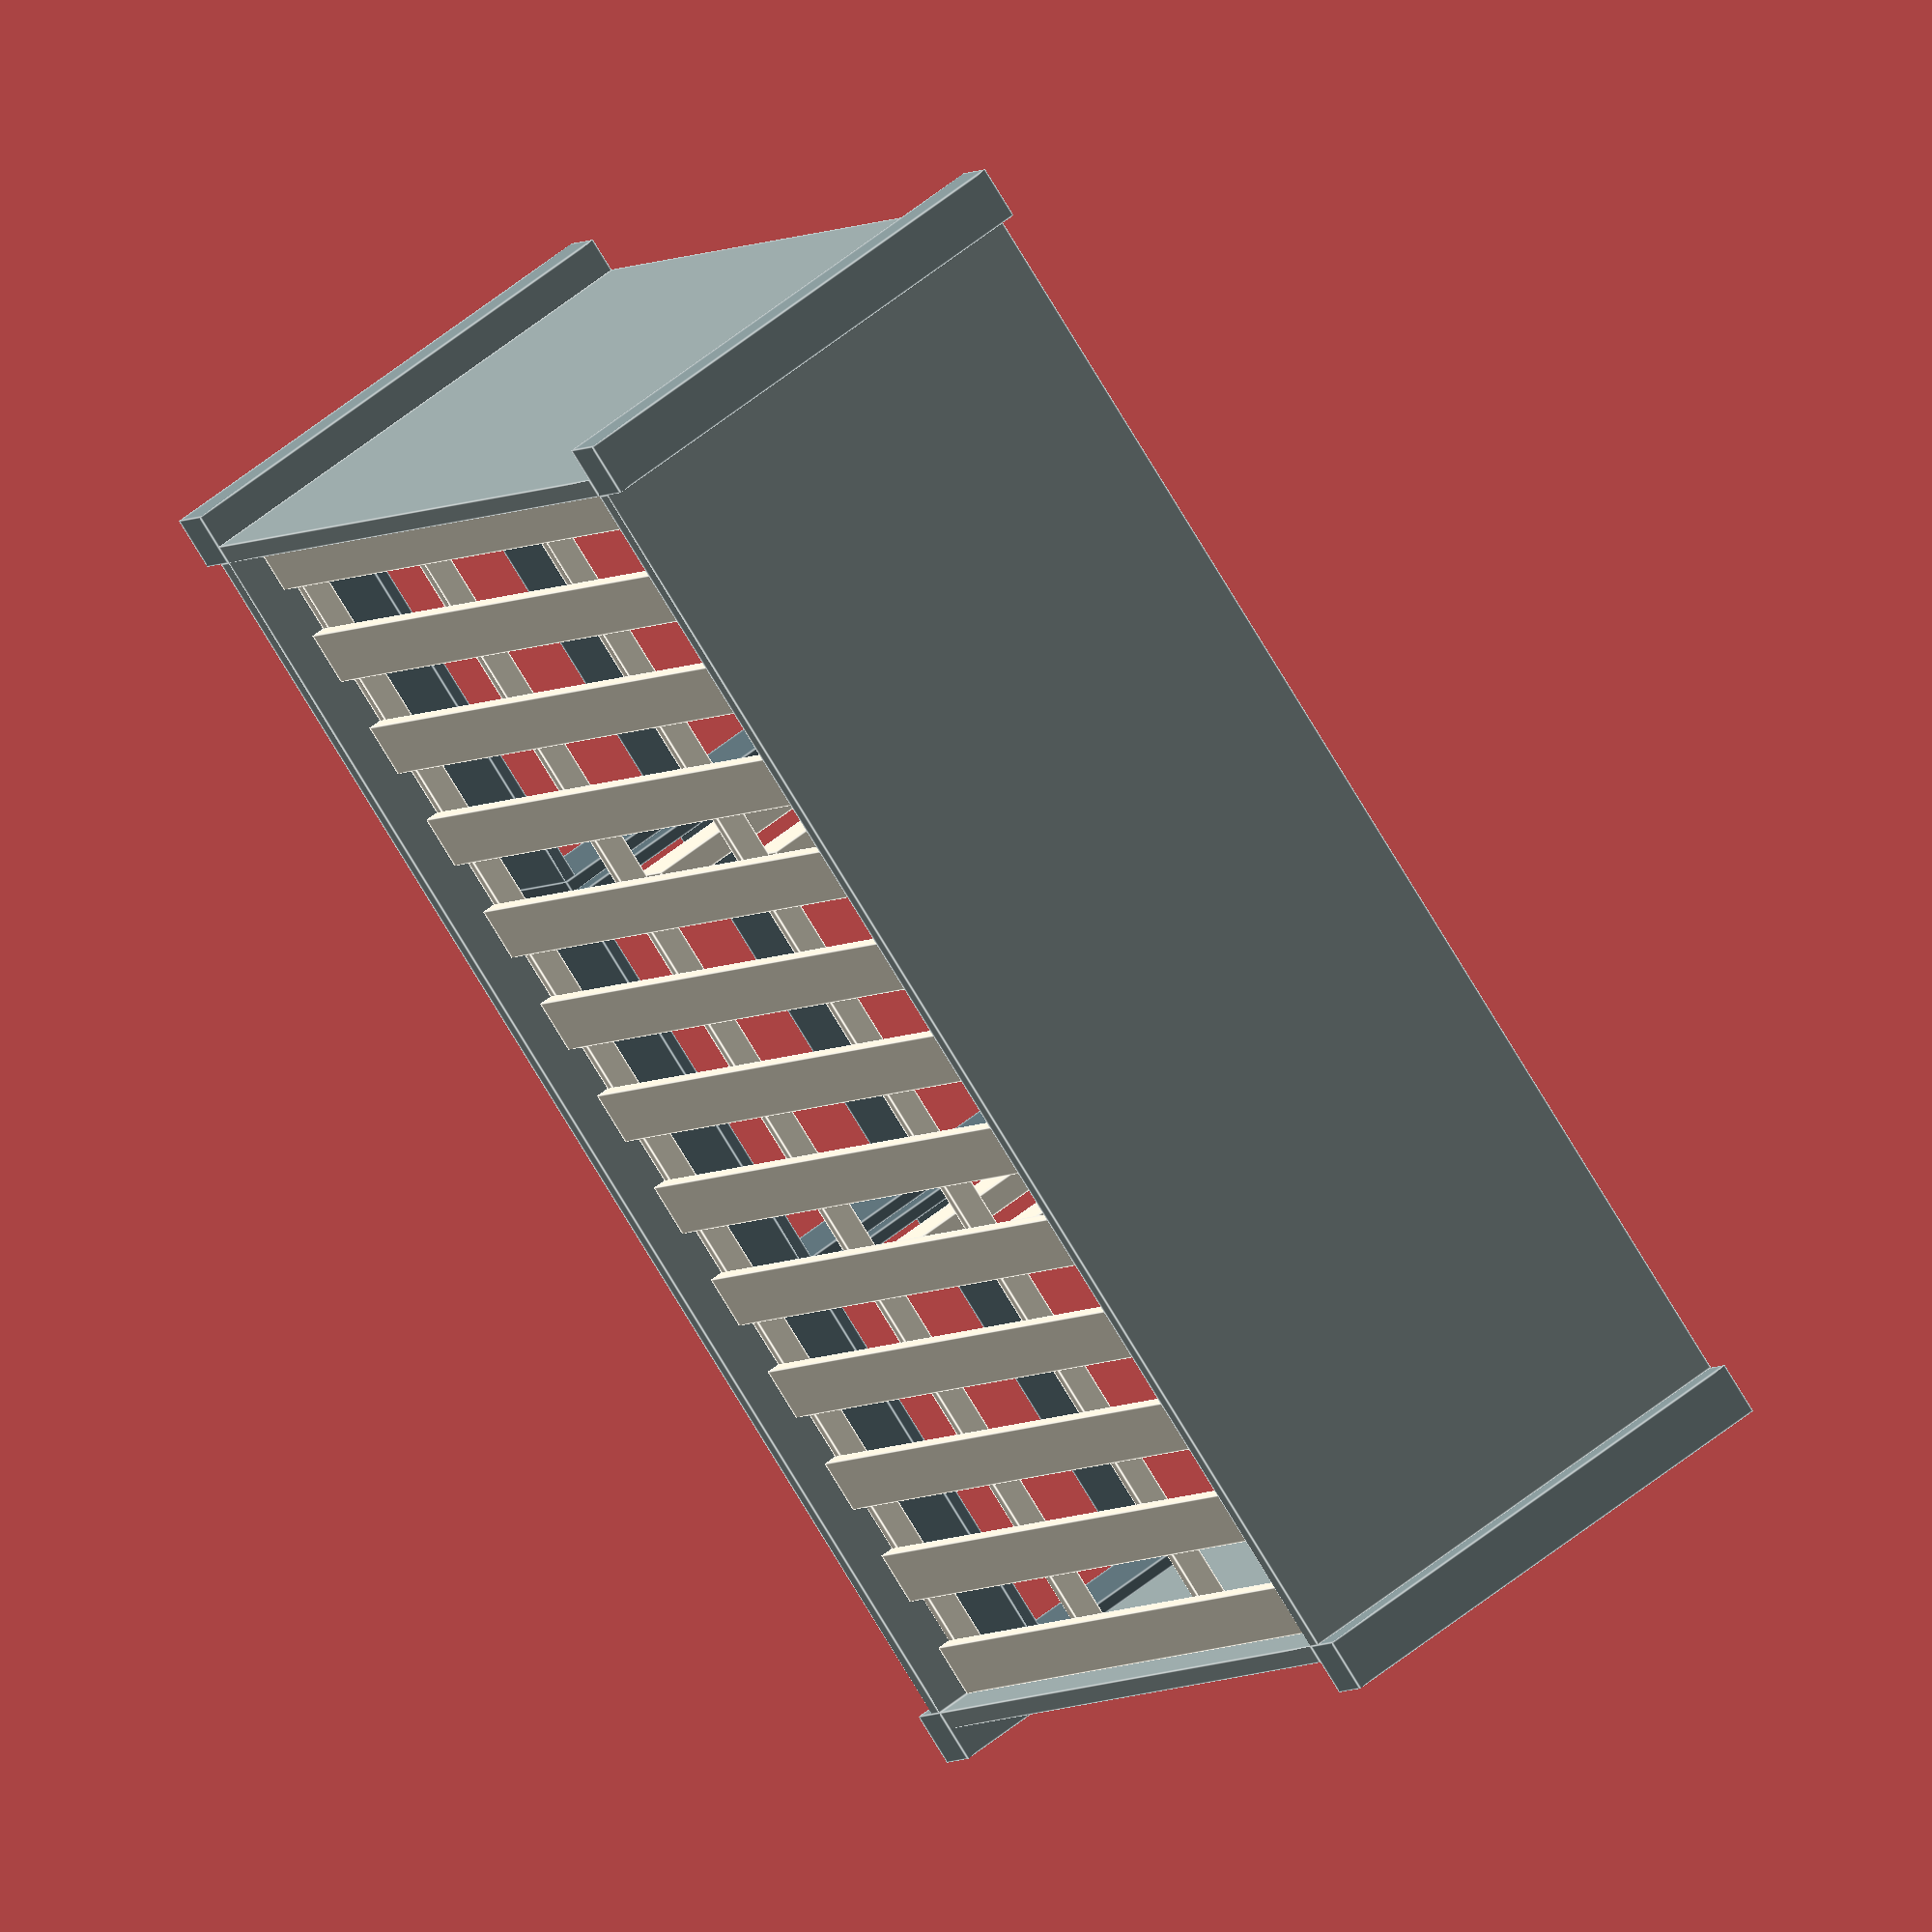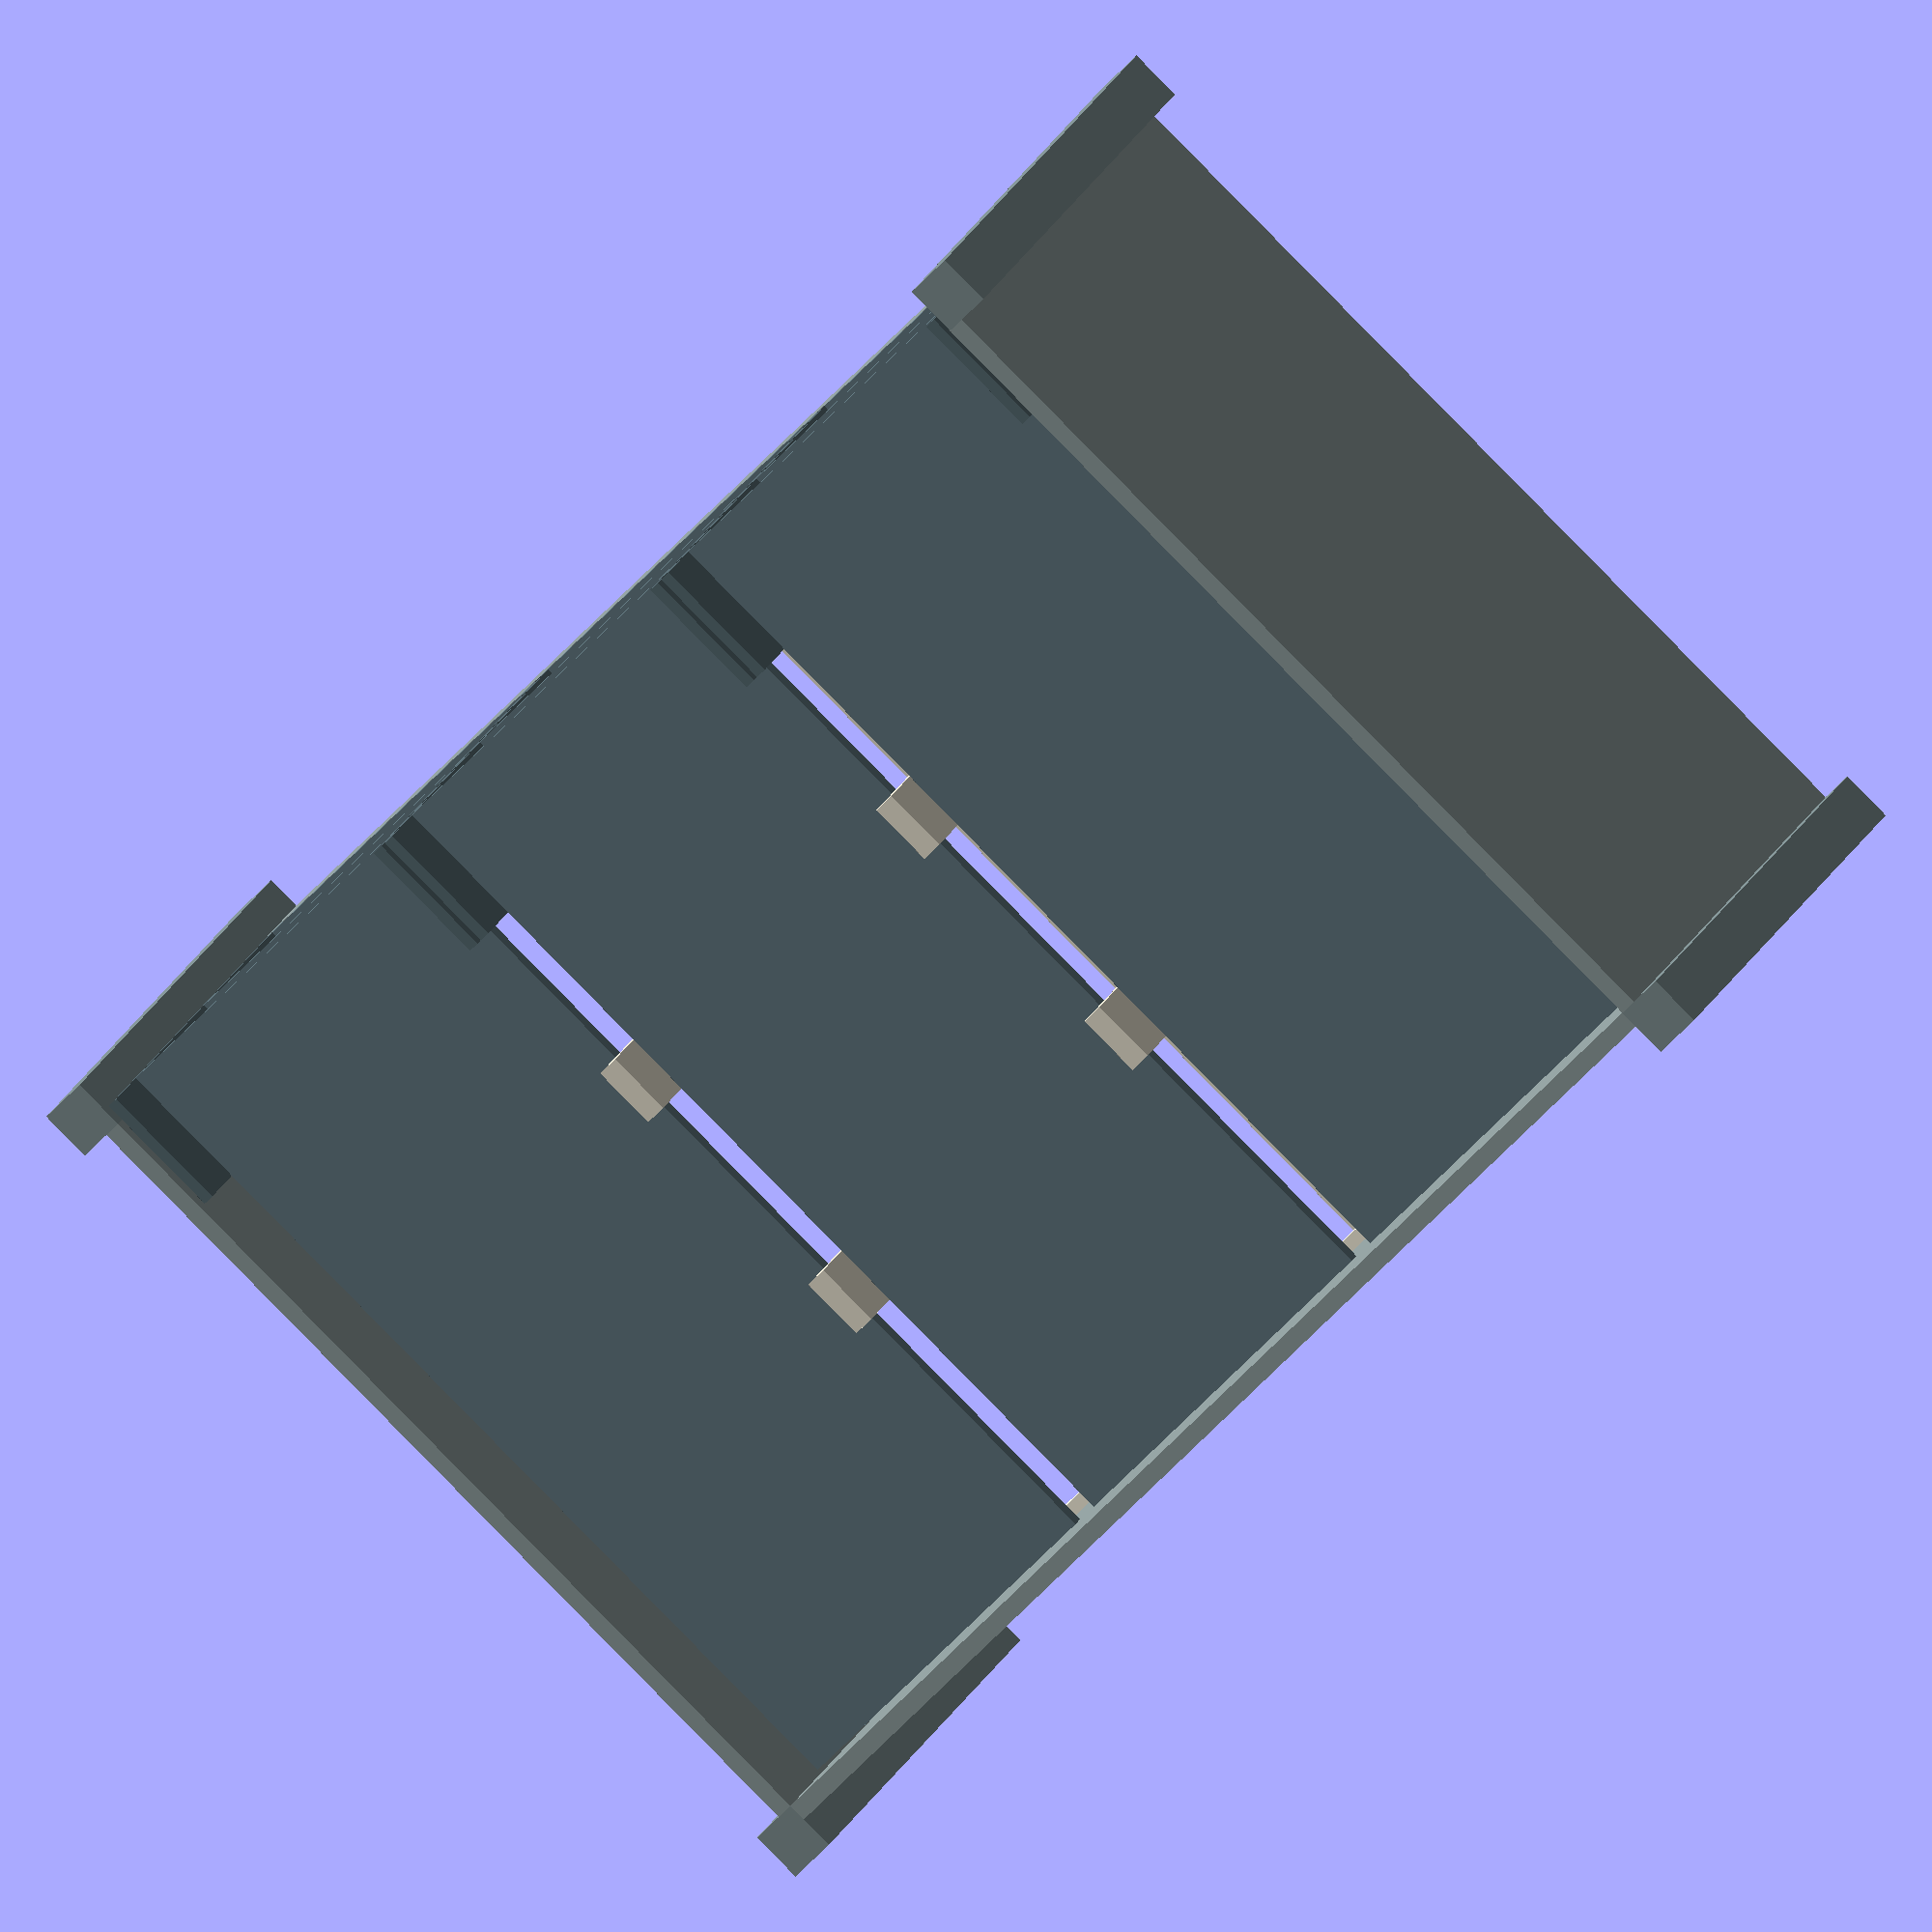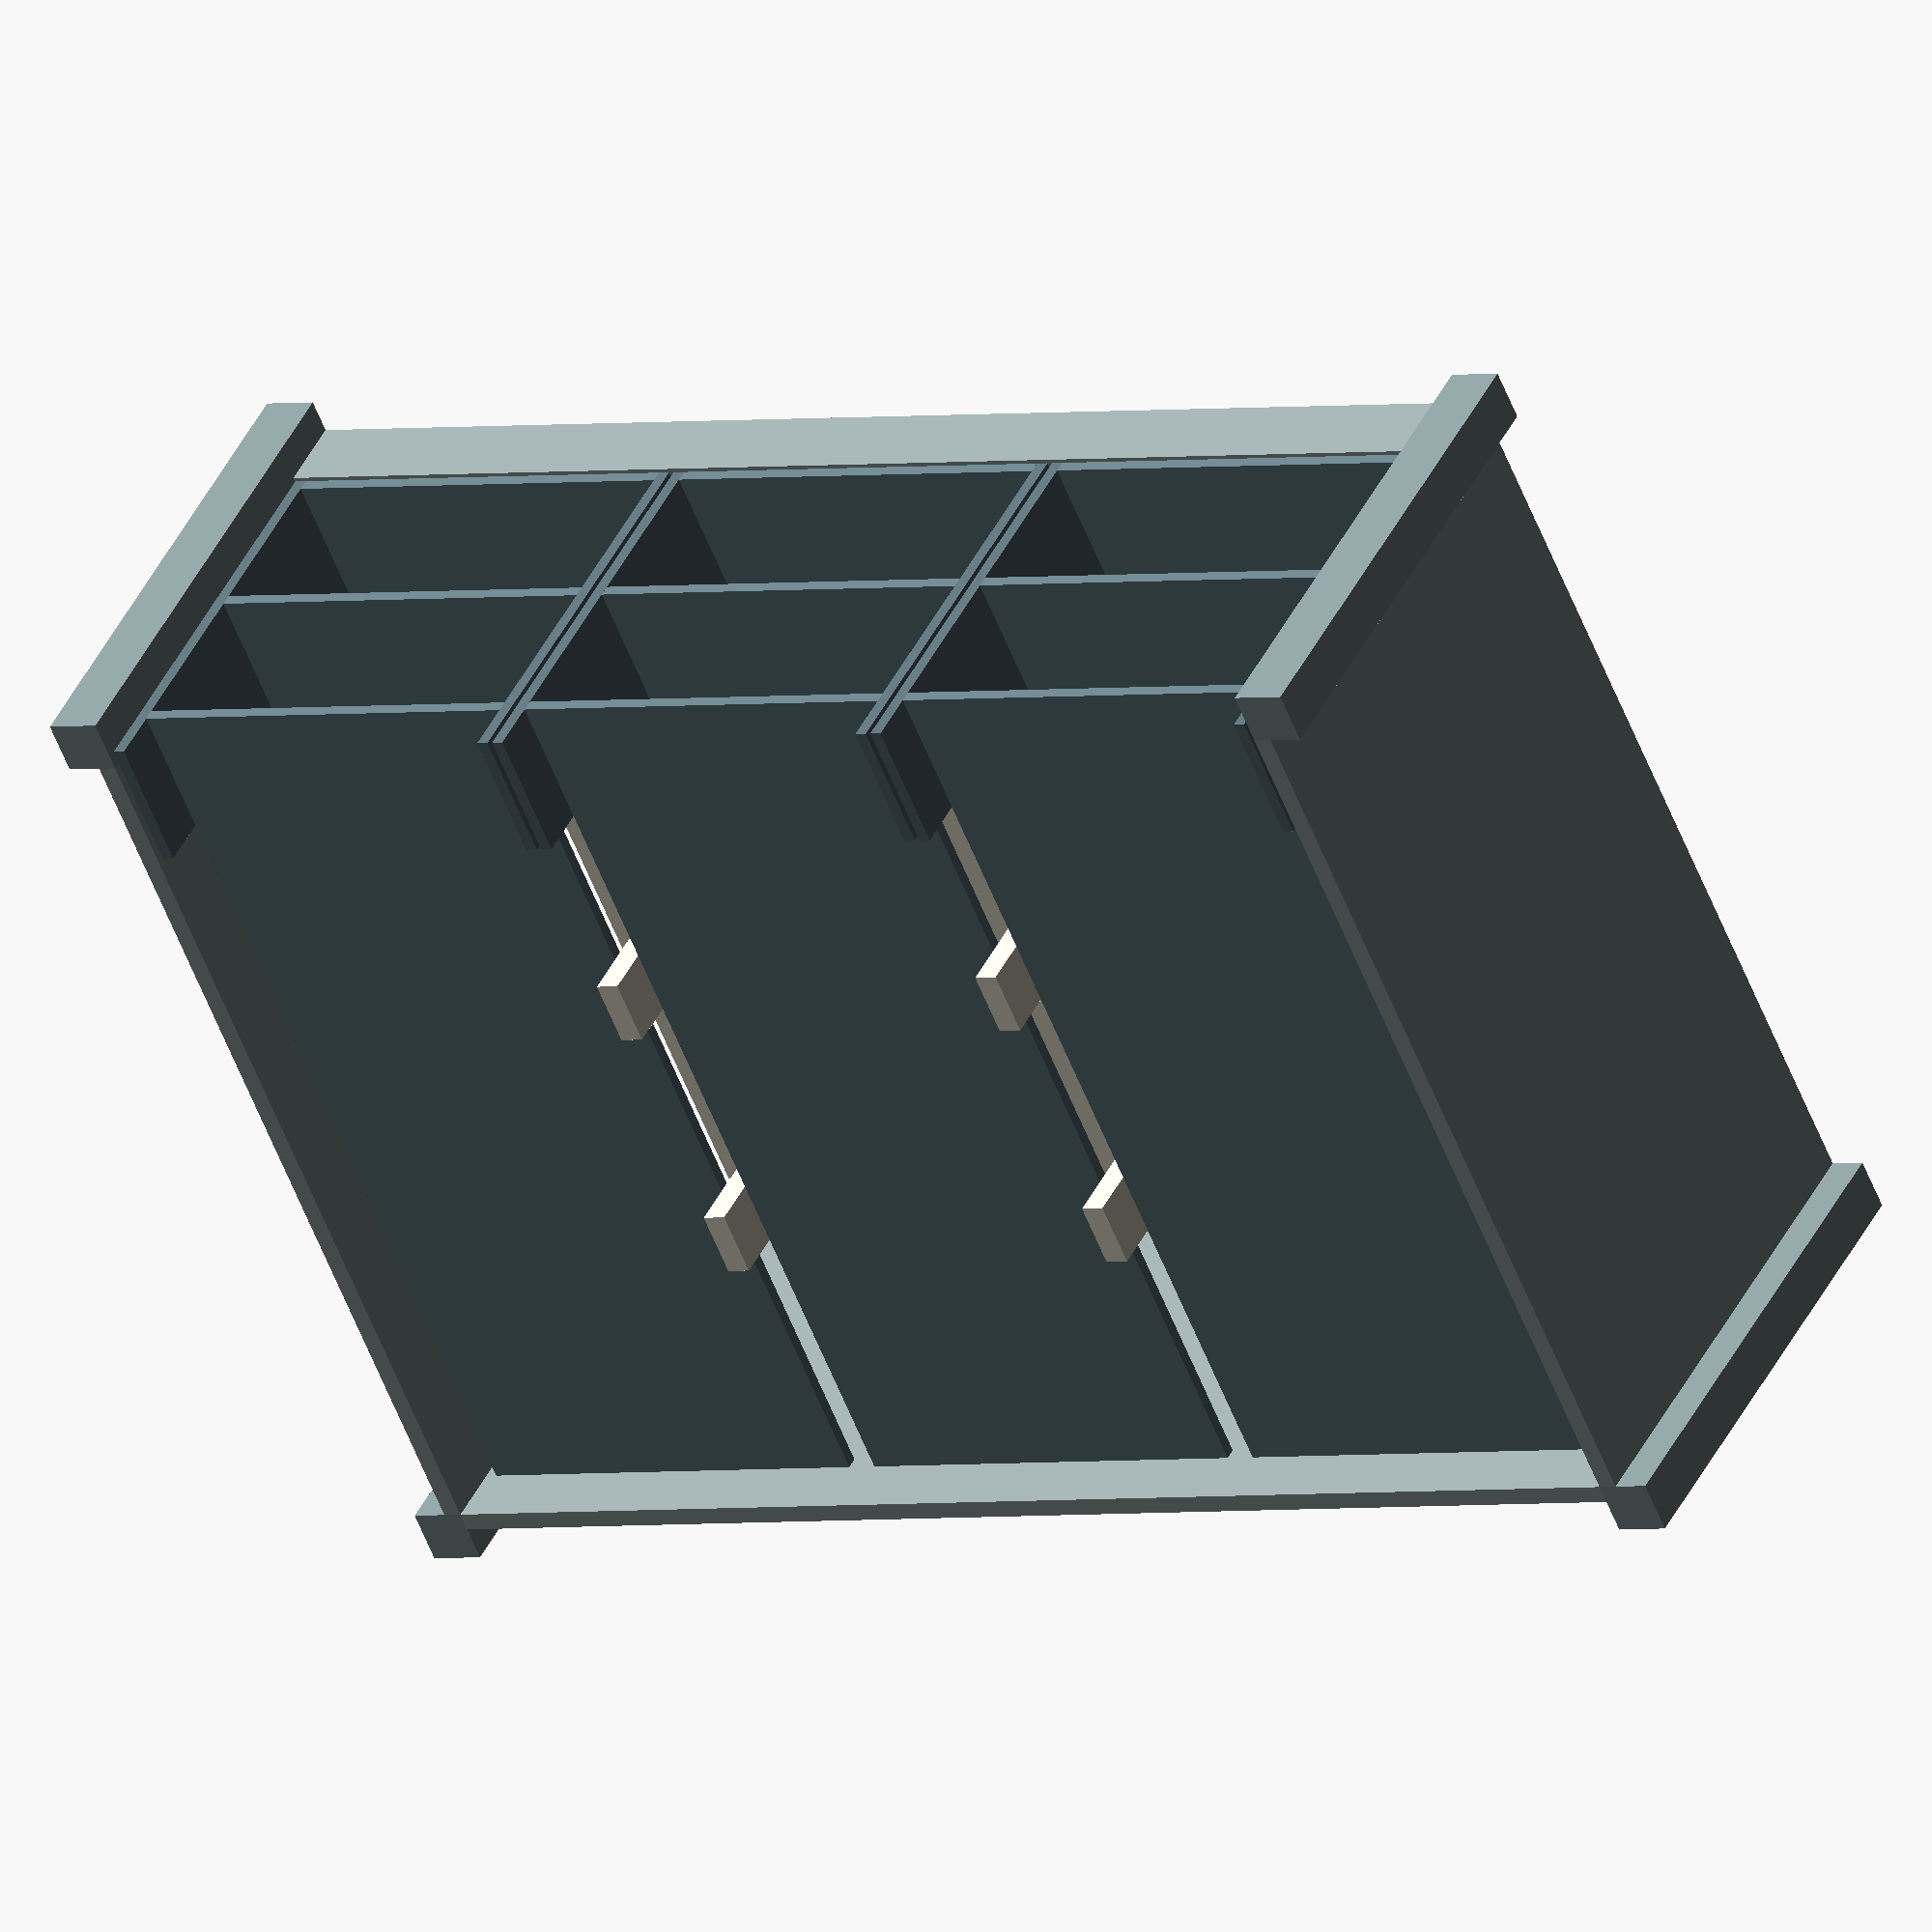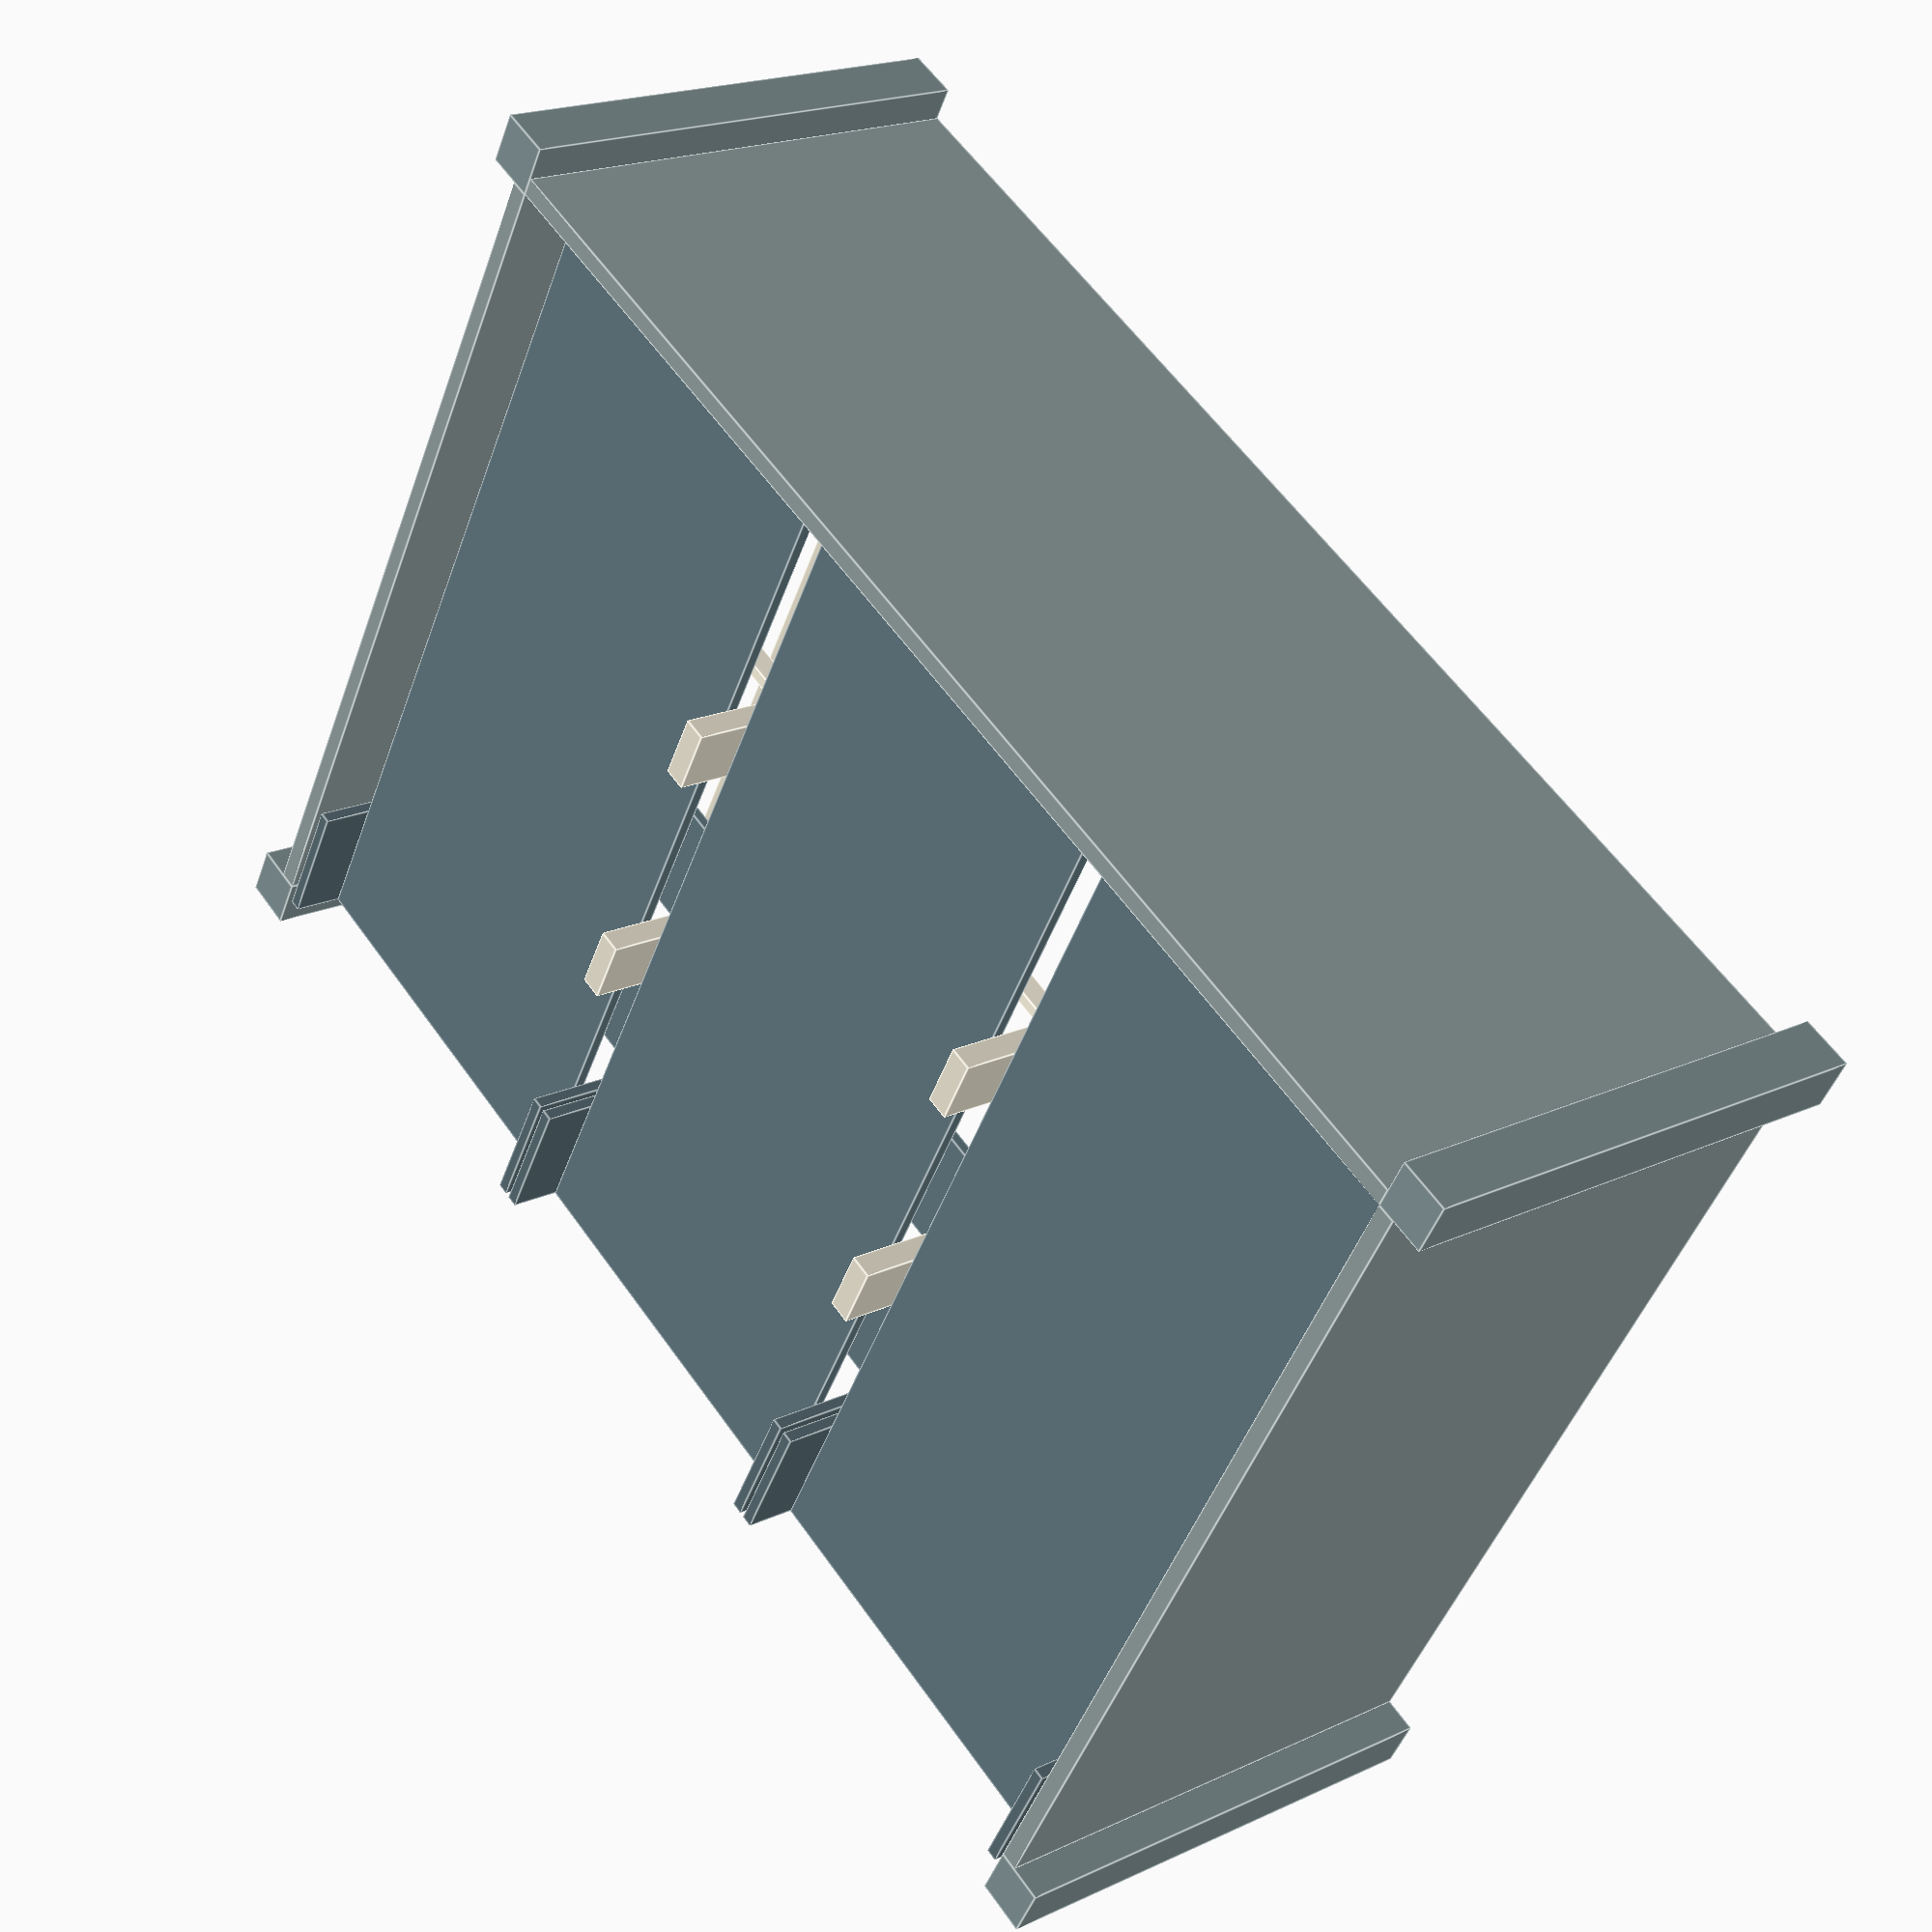
<openscad>
// all lengths are in cm
// 
// width, depth, height should be understood as if looking at the
// bed from the long side


// solarized colors
base03  = [0,     0.169, 0.212];
base02  = [0.027, 0.212, 0.259];
base01  = [0.354, 0.431, 0.459];
base00  = [0.396, 0.482, 0.514];
base0   = [0.514, 0.580, 0.588];
base1   = [0.576, 0.631, 0.631];
base2   = [0.933, 0.910, 0.835];
base3   = [0.992, 0.965, 0.890];
yellow  = [0.710, 0.537, 0    ];
orange  = [0.796, 0.294, 0.068];
red     = [0.863, 0.196, 0.184];
magenta = [0.824, 0.212, 0.510];
violet  = [0.424, 0.443, 0.769];
blue    = [0.149, 0.545, 0.824];
cyan    = [0.165, 0.631, 0.596];
green   = [0.512, 0.6,   0    ];

tatamiHeight         = 5;
tatamiWidth          = 200;
tatamiDepth          = 140;

postWidth            = 8;
postDepth            = 8;

slatCount            = 13;
slatWidth            = 8;
slatHeight           = 2;
slatDepth            = tatamiDepth;

panelWidth           = tatamiWidth;
panelDepth           = tatamiDepth;
panelHeight          = 1;

sideSlatCount        = 4;
sideSlatWidth        = tatamiWidth;
sideSlatHeight       = 4;
sideSlatDepth        = 2;

bedWidth             = tatamiWidth  +  2 * postWidth;
bedDepth             = tatamiDepth  +  2 * postDepth;

standardGap          = 0.8;
floorGap             = 0.3;

wheelHeight          = 8;

sideSlabWidth        = 2.8;

bookshelfSlabWidth   = 1.8;
bookshelfCount       = 3;
bookshelfLedgeHeight = wheelHeight - floorGap;

bookshelfFloorCount  = 2;
bookshelfFloorHeight = 25;
bookshelfFloorDepth  = 20;
bookshelfFloorWidth  = (bedWidth  -  2 * postWidth
                                  -  (bookshelfCount + 1) * standardGap
                                  -  2 * bookshelfCount * bookshelfSlabWidth
                       ) / bookshelfCount;

bookshelfWidth       = bookshelfFloorWidth
                       +  2 * bookshelfSlabWidth;
bookshelfDepth       = bedDepth
                       -  2 * postDepth
                       +  sideSlabWidth
                       -  standardGap;
bookshelfHeight      = bookshelfFloorCount * bookshelfFloorHeight
                       +  (bookshelfFloorCount + 1) * bookshelfSlabWidth
                       +  bookshelfLedgeHeight;

postHeight           = floorGap
                       + bookshelfHeight
                       + sideSlatHeight
                       + slatHeight
                       + panelHeight
                       + tatamiHeight;

middlepostWidth      = 2 * bookshelfSlabWidth;
middlepostDepth      = 10;
middlepostHeight     = floorGap + bookshelfHeight;


module post() {
  color(base0)
  cube([postWidth, postDepth, postHeight]);
}

module posts() {
  translate([0,                    0,                    0]) post();
  translate([0,                    bedDepth - postDepth, 0]) post();
  translate([bedWidth - postWidth, 0,                    0]) post();
  translate([bedWidth - postWidth, bedDepth - postDepth, 0]) post();
}

module sides() {
  color(base1) {
    // left side
    translate([postWidth - sideSlabWidth, postDepth, 0])
    cube([sideSlabWidth, bedDepth  -  2 * postDepth, postHeight]);

    // right side
    translate([bedWidth - postWidth, postDepth, 0])
    cube([sideSlabWidth, bedDepth  -  2 * postDepth, postHeight]);

    // back
    translate([postWidth, bedDepth - postDepth, 0])
    cube([bedWidth  -  2 * postWidth, sideSlabWidth, postHeight]);

    // front
    translate([postWidth,
               postDepth - sideSlabWidth,
               floorGap + bookshelfHeight + standardGap])
    cube([bedWidth - 2 * postWidth,
          sideSlabWidth,
          postHeight - floorGap - bookshelfHeight - standardGap]);
  }
}

module sideSlats() {
  color(base3) {
    for (i = [0 : sideSlatCount - 1]) {
      translate([0, i * (tatamiDepth - sideSlatDepth) / (sideSlatCount - 1), 0])
      cube([sideSlatWidth, sideSlatDepth, sideSlatHeight]);
    }
  }
}

module middlePosts() {
  color(base2) {
    for (i = [1 : bookshelfCount - 1]) {
      translate([i * (standardGap + bookshelfWidth)
                 + standardGap - bookshelfSlabWidth, 0, - middlepostHeight])
      for (j = [1 : sideSlatCount - 2]) {
        translate([0,
                   j * (tatamiDepth - middlepostDepth) / (sideSlatCount - 1),
                   0])
        cube([middlepostWidth, middlepostDepth, middlepostHeight]);
      }
    }
  }
}

module slats() {
  color(base2) {
    for (i = [0 : slatCount - 1]) {
      translate([i * (tatamiWidth - slatWidth) / (slatCount - 1),
                 0, sideSlatHeight])
      cube([slatWidth, slatDepth, slatHeight]);
    }
  }
}

module panel() {
  color(base3)
  translate([0, 0, sideSlatHeight + slatHeight])
  cube([panelWidth, panelDepth, panelHeigth]);
}

module tatamiHolding() {
  sideSlats();
  slats();
//  panel();
  middlePosts();
}



module bookshelf() {
  color(base00)
  translate([bookshelfSlabWidth, 0, floorGap + bookshelfLedgeHeight]) {
    cube([bookshelfFloorWidth, bookshelfDepth, bookshelfSlabWidth]);

    for (i = [1 : bookshelfFloorCount]) {
      translate([0, 0, i * (bookshelfFloorHeight + bookshelfSlabWidth)]) {
        cube([bookshelfFloorWidth, bookshelfFloorDepth, bookshelfSlabWidth]);
      }
    }
  }

  color(base01) {
    translate([0, 0, floorGap]) {
      cube([bookshelfSlabWidth, bookshelfFloorDepth, bookshelfHeight]);
    }
    translate([bookshelfSlabWidth + bookshelfFloorWidth, 0, floorGap]) {
      cube([bookshelfSlabWidth, bookshelfFloorDepth, bookshelfHeight]);
    }
  }
}



posts();
sides();

translate([postWidth, postDepth, floorGap + bookshelfHeight + standardGap])
tatamiHolding();

translate([postWidth + standardGap, postWidth - sideSlabWidth, 0])
for (i = [1 : bookshelfCount]) {
  translate([(i - 1) * (bookshelfWidth + standardGap), 0, 0]) bookshelf();
}

</openscad>
<views>
elev=303.9 azim=36.7 roll=49.6 proj=o view=edges
elev=334.7 azim=229.1 roll=201.8 proj=o view=solid
elev=316.3 azim=203.4 roll=204.9 proj=o view=wireframe
elev=160.2 azim=150.1 roll=310.7 proj=p view=edges
</views>
